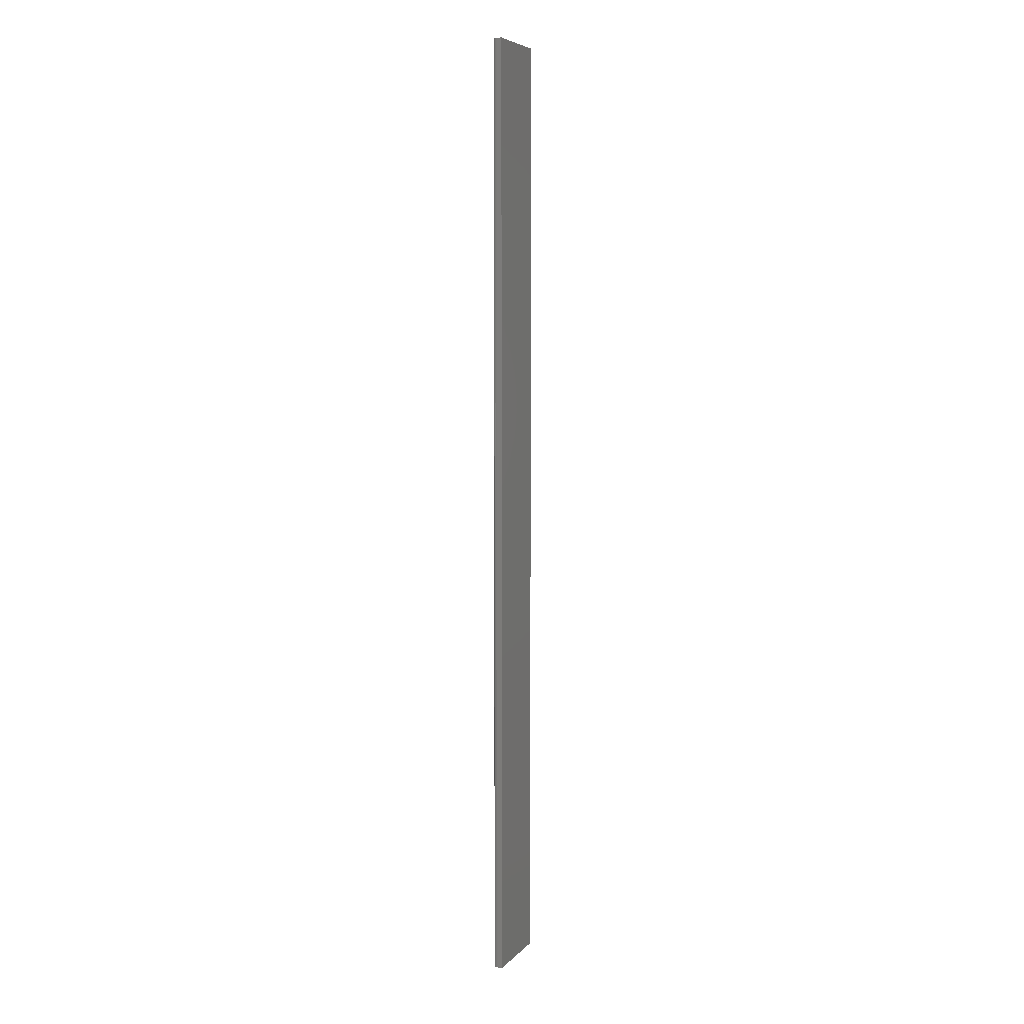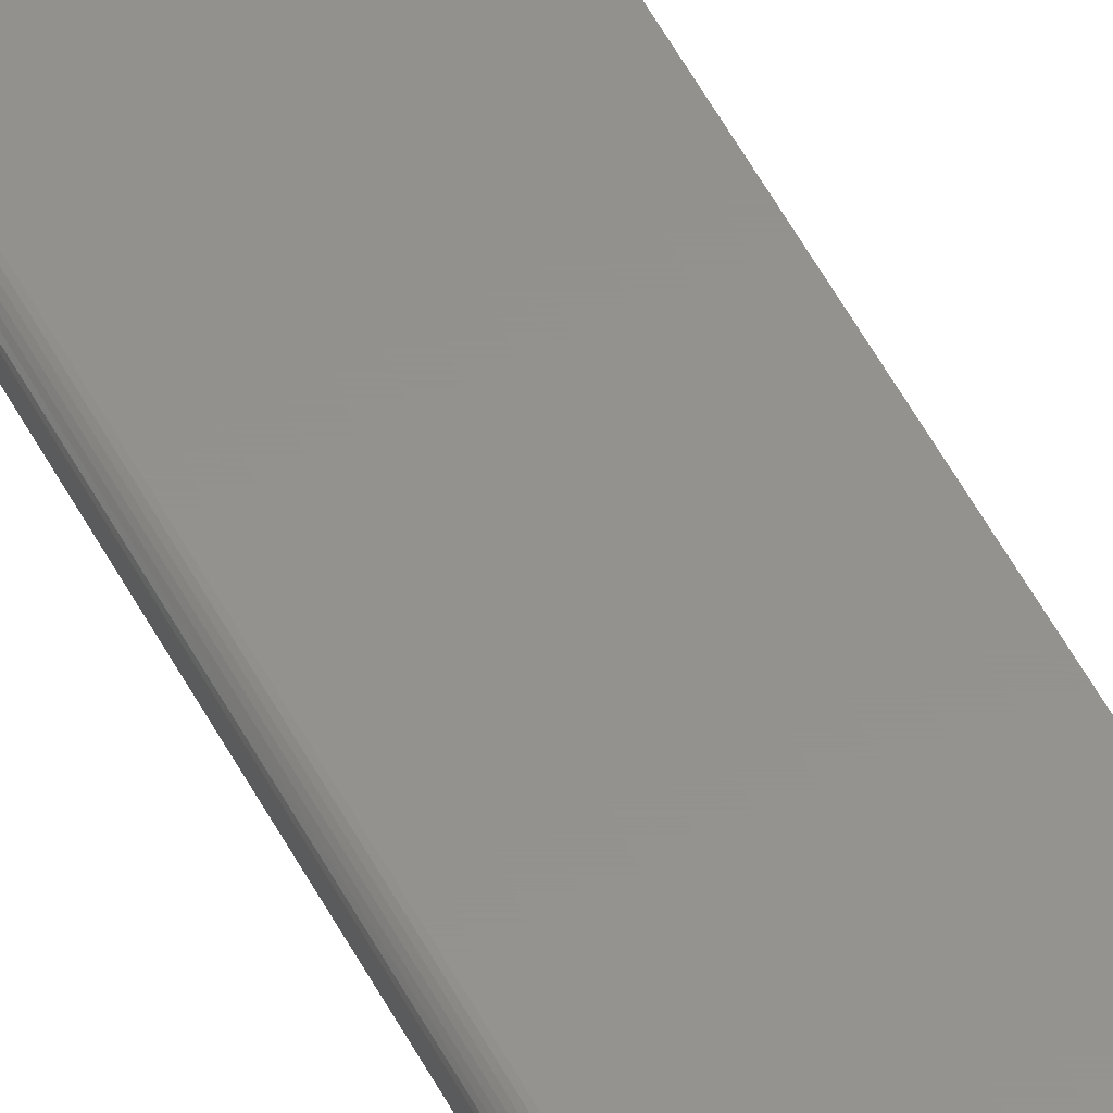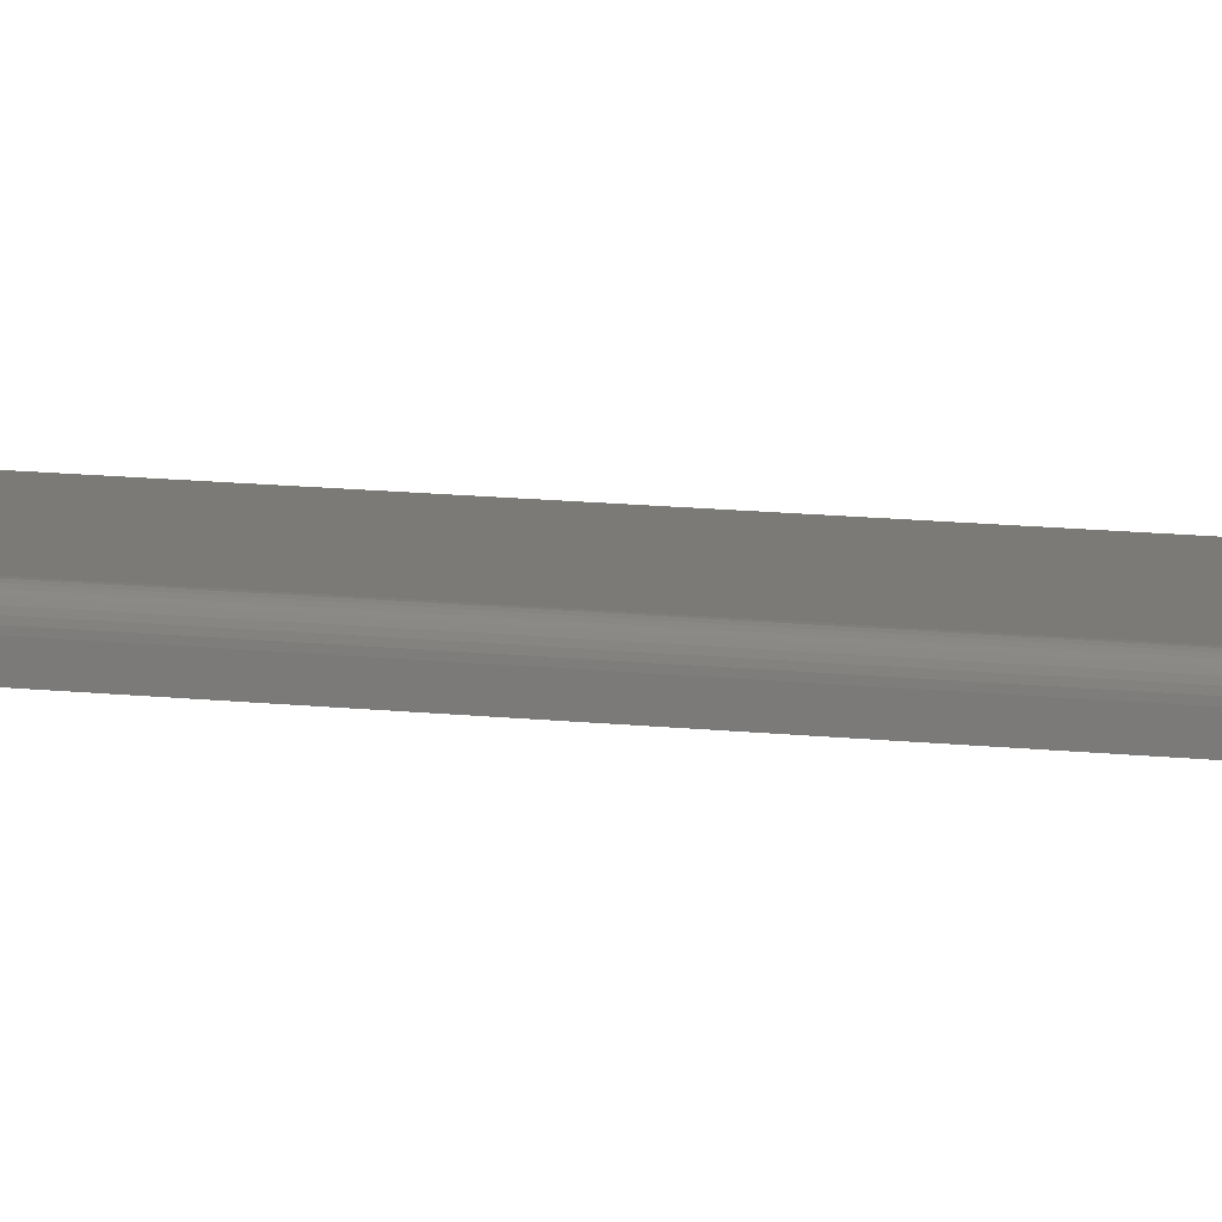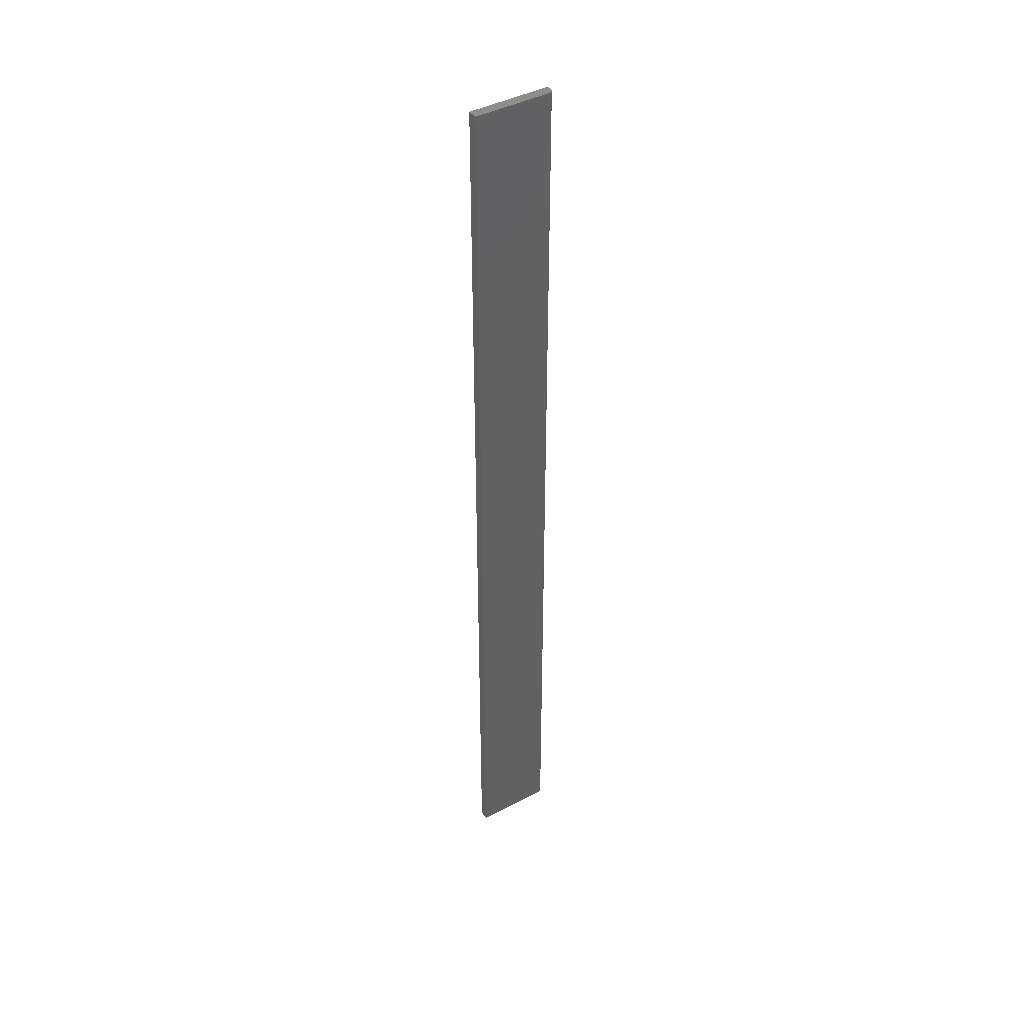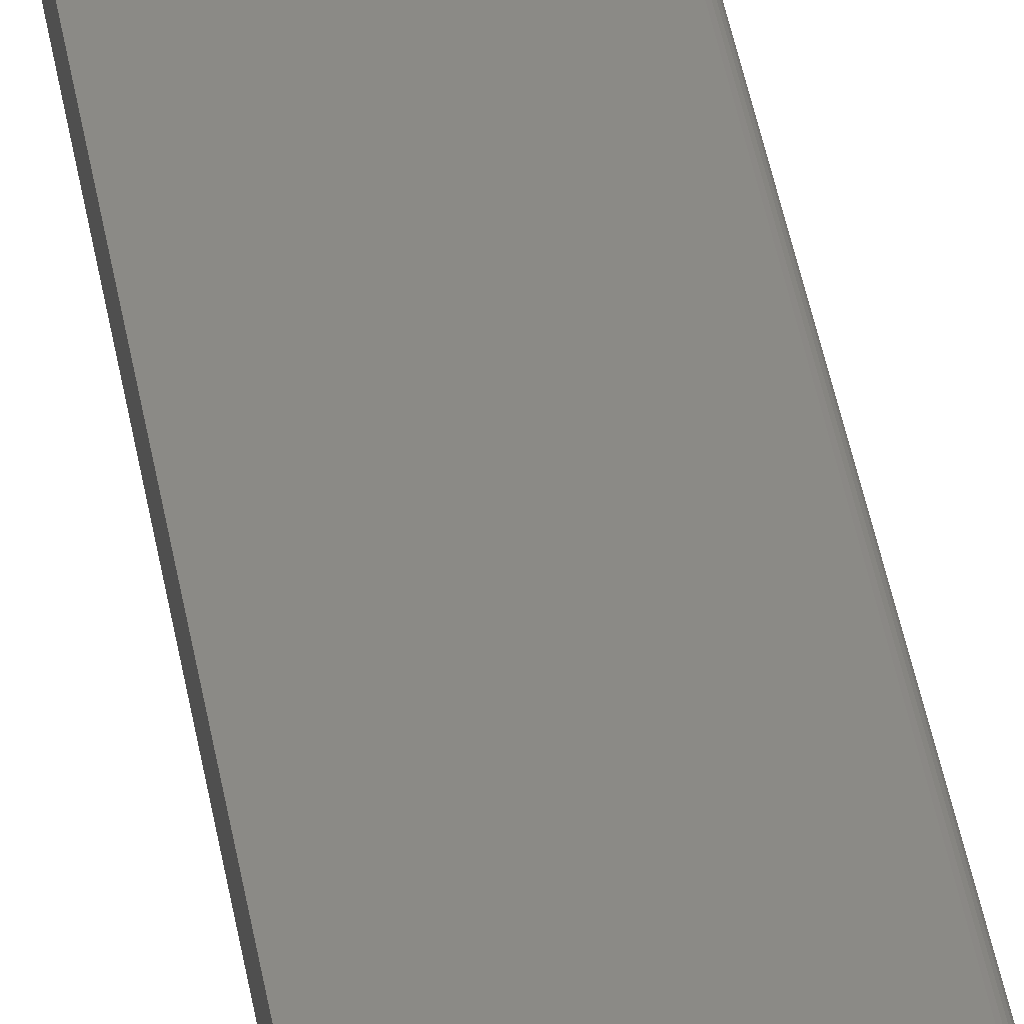
<metadata>
{"format":"stl","ext":"stl","renderer":"f3d","projection":"perspective","resolution":1024,"background":"white","views":[{"elev":6.3,"azim":-67.9,"up":"+Z"},{"elev":55.8,"azim":-27.9,"up":"+Y"},{"elev":7.3,"azim":-65.8,"up":"+Y"},{"elev":42.2,"azim":147.4,"up":"+Z"},{"elev":30.6,"azim":172.8,"up":"+Y"}]}
</metadata>
<code>
# stl→obj: 24 verts, 44 faces
v -0.05469 0.007812 -0.75
v -0.05469 0.007812 0.75
v 0.06382 0.007812 -0.75
v 0.06382 0.007812 0.75
v -0.0625 -0.007812 0.75
v -0.0625 1.665e-16 0.75
v -0.0625 -0.007812 -0.75
v -0.0625 3.047e-35 -0.75
v 0.06382 -0.007812 0.75
v -0.05621 0.007662 0.75
v -0.05768 0.007218 0.75
v -0.05903 0.006496 0.75
v -0.06021 0.005524 0.75
v -0.06118 0.00434 0.75
v -0.06191 0.00299 0.75
v -0.06235 0.001524 0.75
v -0.05903 0.006496 -0.75
v -0.05621 0.007662 -0.75
v -0.05768 0.007218 -0.75
v -0.06118 0.00434 -0.75
v -0.06235 0.001524 -0.75
v -0.06191 0.00299 -0.75
v 0.06382 -0.007812 -0.75
v -0.06021 0.005524 -0.75
f 1 2 3
f 3 2 4
f 5 6 7
f 7 6 8
f 2 9 4
f 10 11 12
f 10 12 13
f 10 13 14
f 10 14 15
f 10 15 16
f 10 16 6
f 5 9 2
f 5 2 10
f 5 10 6
f 1 17 18
f 17 19 18
f 20 7 8
f 20 8 21
f 20 21 22
f 23 7 20
f 23 20 24
f 23 24 17
f 23 17 1
f 23 1 3
f 2 1 10
f 10 1 18
f 10 18 11
f 11 18 19
f 11 19 12
f 12 19 17
f 12 17 13
f 13 17 24
f 13 24 14
f 14 24 20
f 14 20 15
f 15 20 22
f 15 22 16
f 16 22 21
f 16 21 6
f 6 21 8
f 7 23 5
f 5 23 9
f 23 3 9
f 9 3 4

</code>
